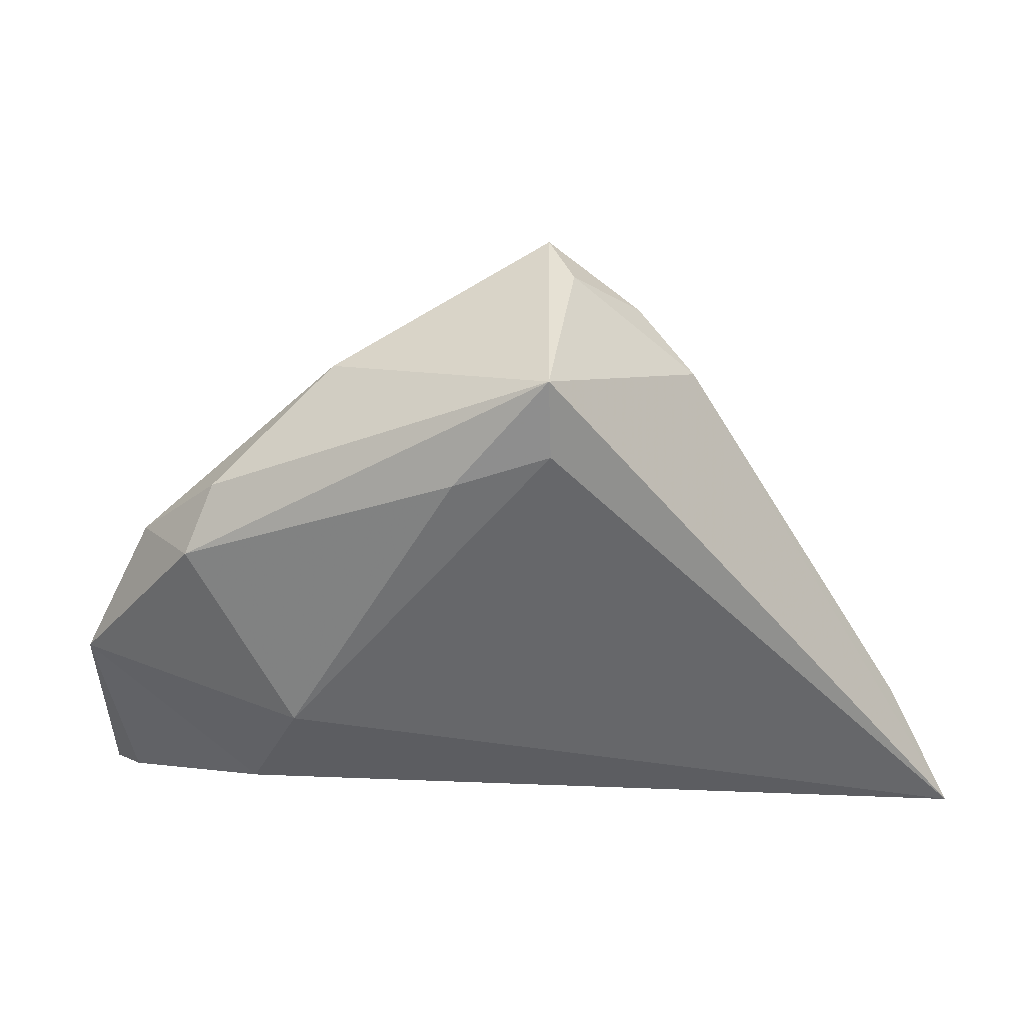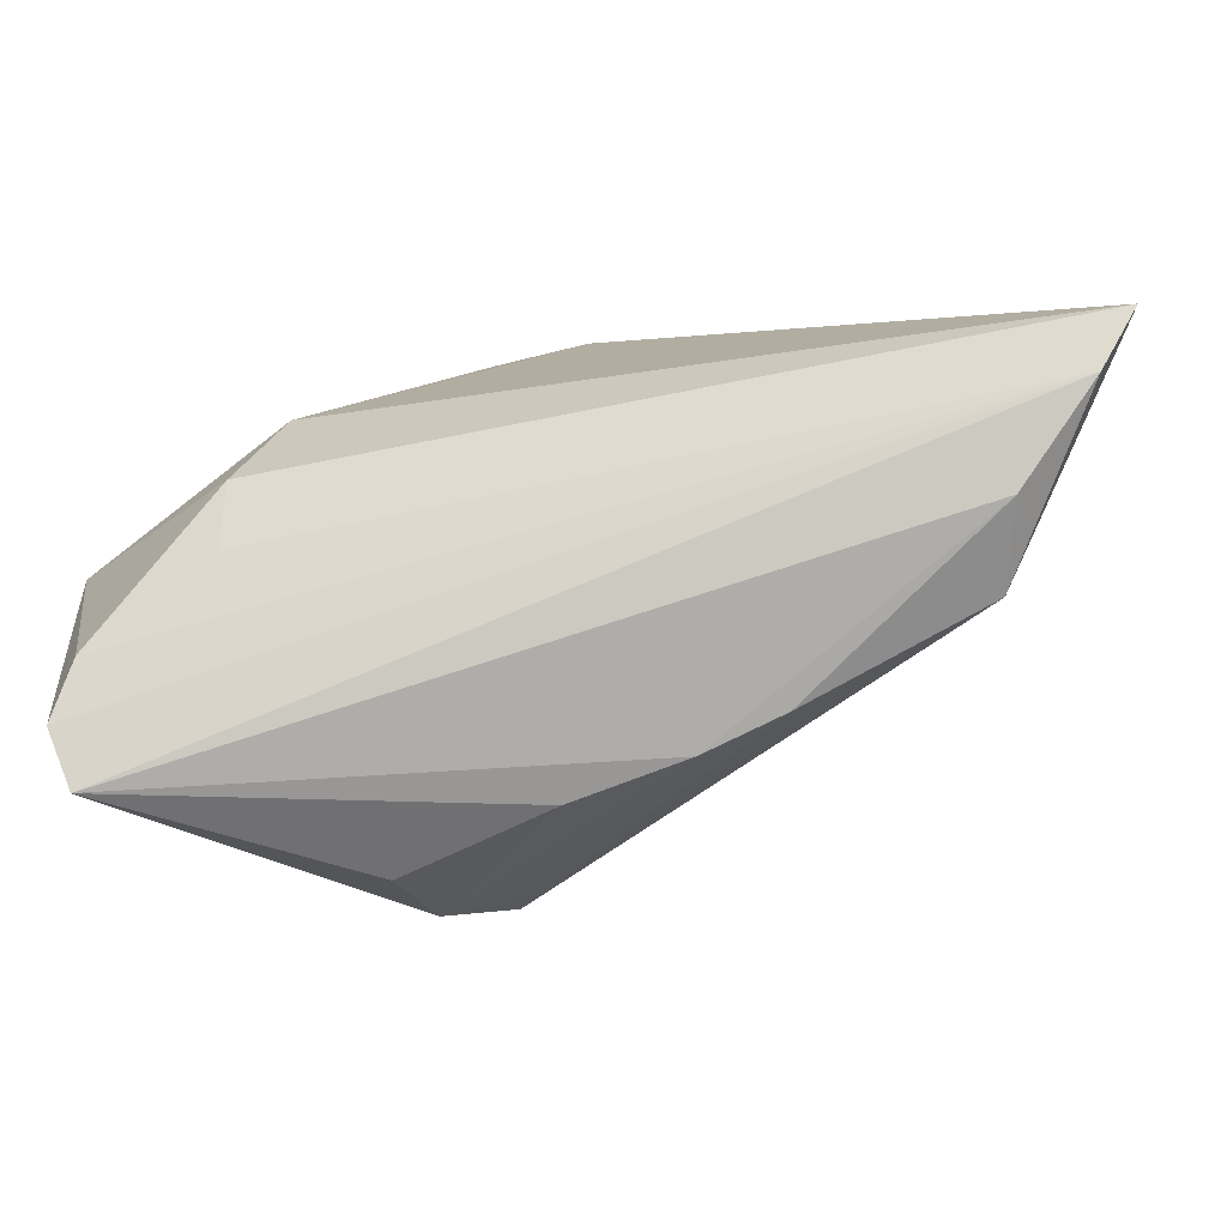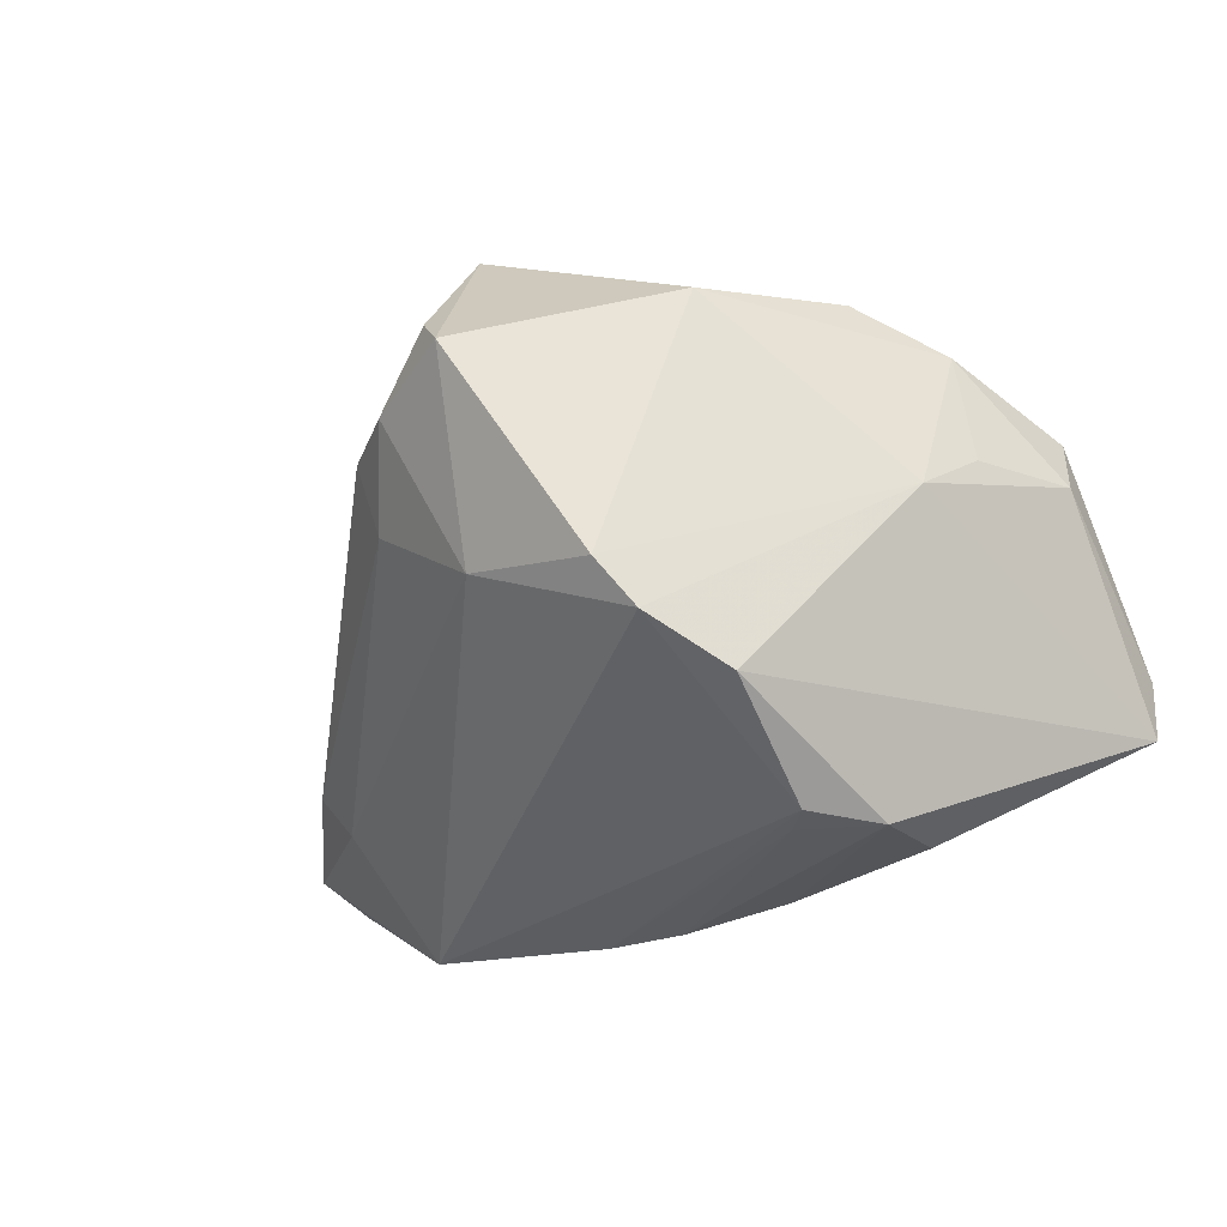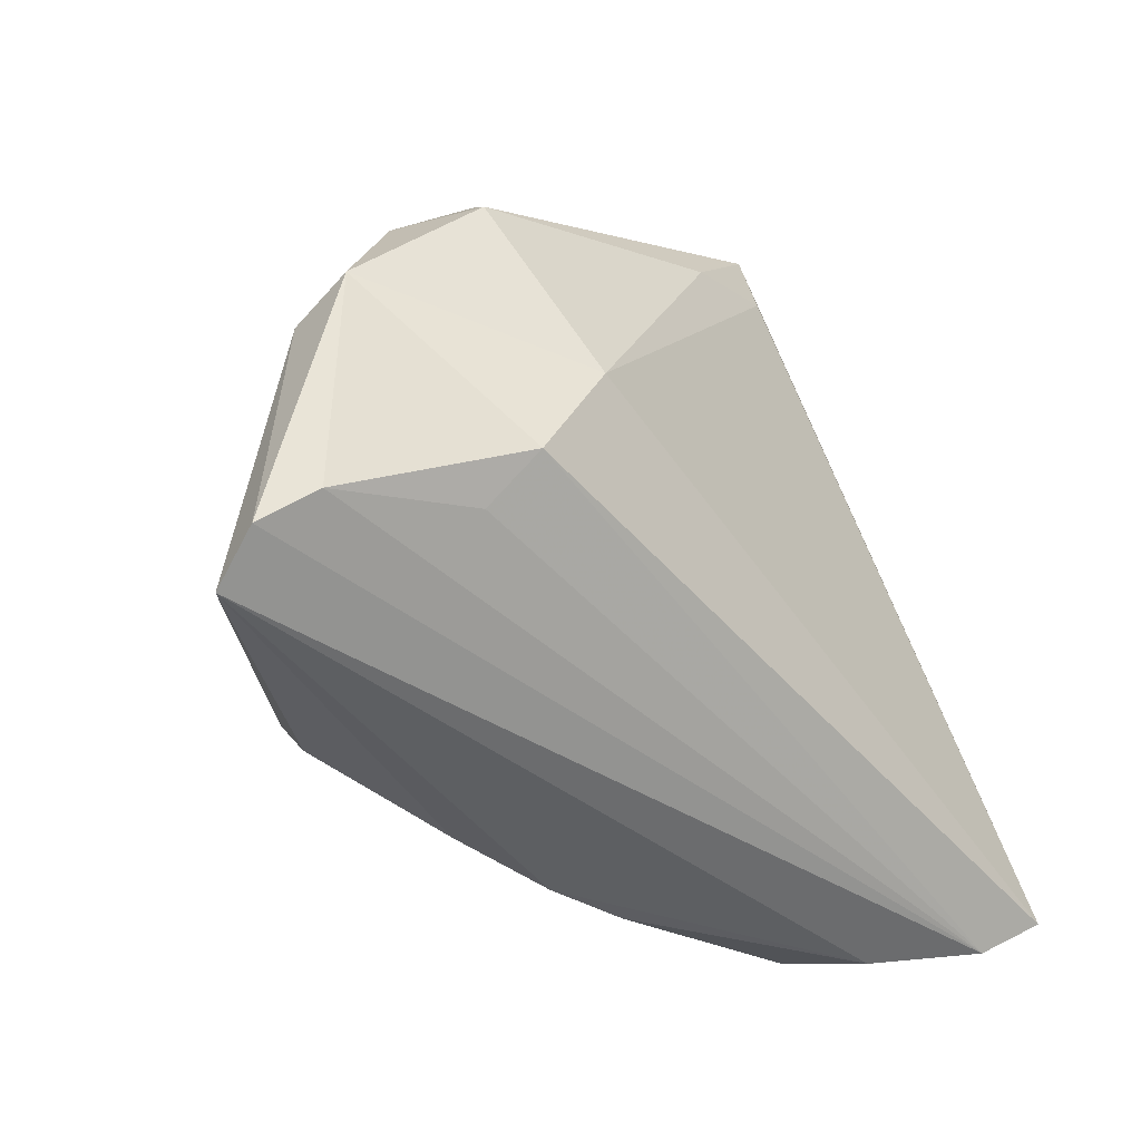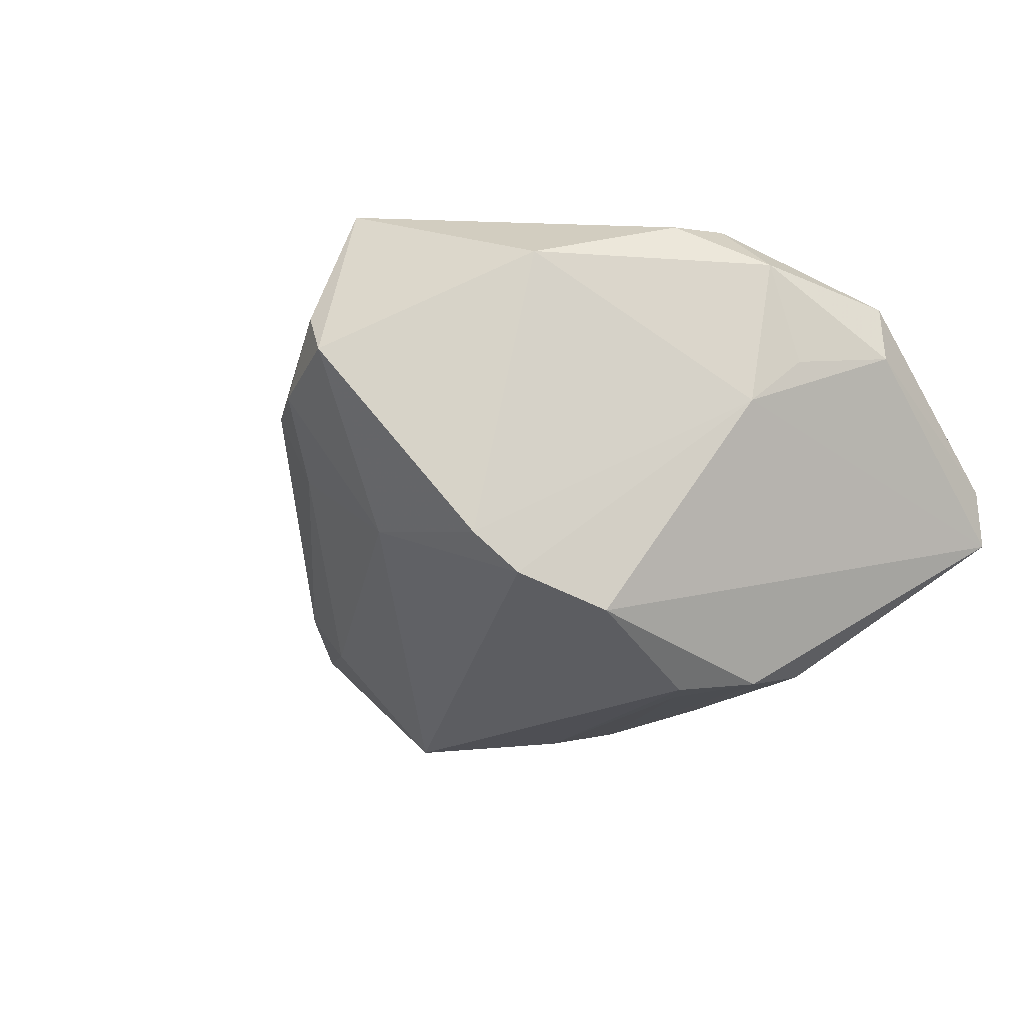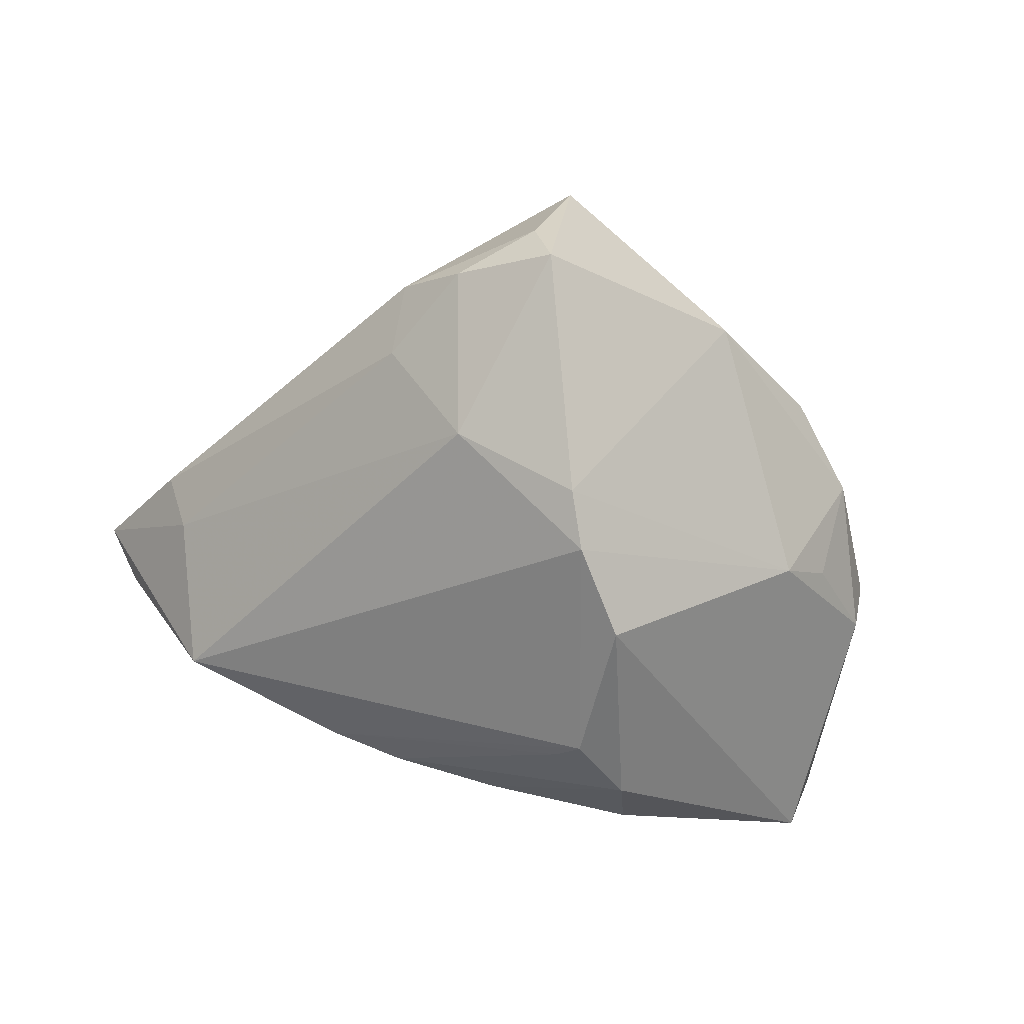
<metadata>
{"format":"obj","ext":"obj","renderer":"f3d","projection":"perspective","resolution":1024,"background":"white","views":[{"elev":38.3,"azim":-6.1,"up":"+Y"},{"elev":-79.4,"azim":9.3,"up":"+Y"},{"elev":-67.5,"azim":-157.5,"up":"+Z"},{"elev":-41.2,"azim":-52.6,"up":"+Y"},{"elev":-49.8,"azim":-148.1,"up":"+Z"},{"elev":-63.4,"azim":165.4,"up":"+Z"}]}
</metadata>
<code>
v 0.02811 0.02633 -0.005286
v -0.0387 0.02027 0.0147
v 0.006858 0.04744 0.02043
v 0.02269 -0.03386 -0.01192
v 0.06398 -0.02715 0.02273
v 0.02184 0.04018 -0.004907
v -0.001943 -0.03318 -0.01803
v -0.05334 0.0004787 0.008283
v -0.05326 -0.03017 -0.001811
v -0.03248 -0.01584 0.01878
v 0.01718 0.02292 -0.01968
v -0.04261 0.007875 -0.005167
v -0.03571 0.01021 -0.01177
v -0.009328 0.006341 -0.03566
v 0.01058 0.04799 -0.01027
v 0.01276 0.04789 -0.001639
v -0.05205 -0.001838 -2.734e-05
v -0.01795 -0.0204 -0.0315
v -0.03468 0.02738 0.009987
v -0.00507 0.034 0.02213
v -0.007336 -0.01676 -0.03155
v 0.0069 0.03784 0.02273
v -0.02108 -0.02923 -0.02421
v -0.04417 0.01761 0.005422
v 0.02829 0.03397 0.001539
v -0.05112 -0.03455 -0.008317
v 0.05244 -0.01523 0.00776
v -0.04981 -0.02622 0.004247
v 0.001241 0.02304 -0.02952
v -0.0338 -0.02188 0.01224
v -0.01838 0.03899 0.001984
v 0.05861 -0.03195 0.01713
v -0.02651 -0.002125 0.02273
v 0.04832 -0.03455 0.006605
v -0.001724 0.01652 -0.03315
v -0.009703 -0.0134 -0.03419
v 0.01249 -0.03395 -0.01497
v 0.0562 -0.01191 0.01538
v 0.04607 -0.03168 -0.00412
f 33 10 5
f 33 8 10
f 4 36 39
f 25 3 5
f 19 3 31
f 3 15 31
f 29 13 31
f 31 15 29
f 16 15 3
f 6 15 16
f 3 25 16
f 16 25 6
f 10 8 28
f 28 30 10
f 17 13 26
f 5 3 22
f 22 33 5
f 2 3 19
f 8 33 2
f 18 23 26
f 4 39 34
f 5 39 27
f 29 15 11
f 11 15 6
f 11 27 39
f 35 39 36
f 29 11 35
f 35 11 39
f 35 13 29
f 9 28 8
f 9 17 26
f 8 17 9
f 13 17 12
f 24 17 8
f 24 2 19
f 8 2 24
f 24 12 17
f 19 31 24
f 24 31 13
f 13 12 24
f 20 22 3
f 3 2 20
f 33 22 20
f 20 2 33
f 21 36 4
f 21 18 36
f 37 21 4
f 18 21 37
f 37 34 26
f 4 34 37
f 26 34 32
f 32 9 26
f 32 39 5
f 32 34 39
f 28 9 32
f 30 28 32
f 5 10 32
f 10 30 32
f 38 25 5
f 5 27 38
f 1 11 6
f 27 11 1
f 1 38 27
f 6 25 1
f 25 38 1
f 36 18 14
f 14 35 36
f 13 35 14
f 26 13 14
f 14 18 26
f 23 18 7
f 18 37 7
f 26 23 7
f 7 37 26

</code>
